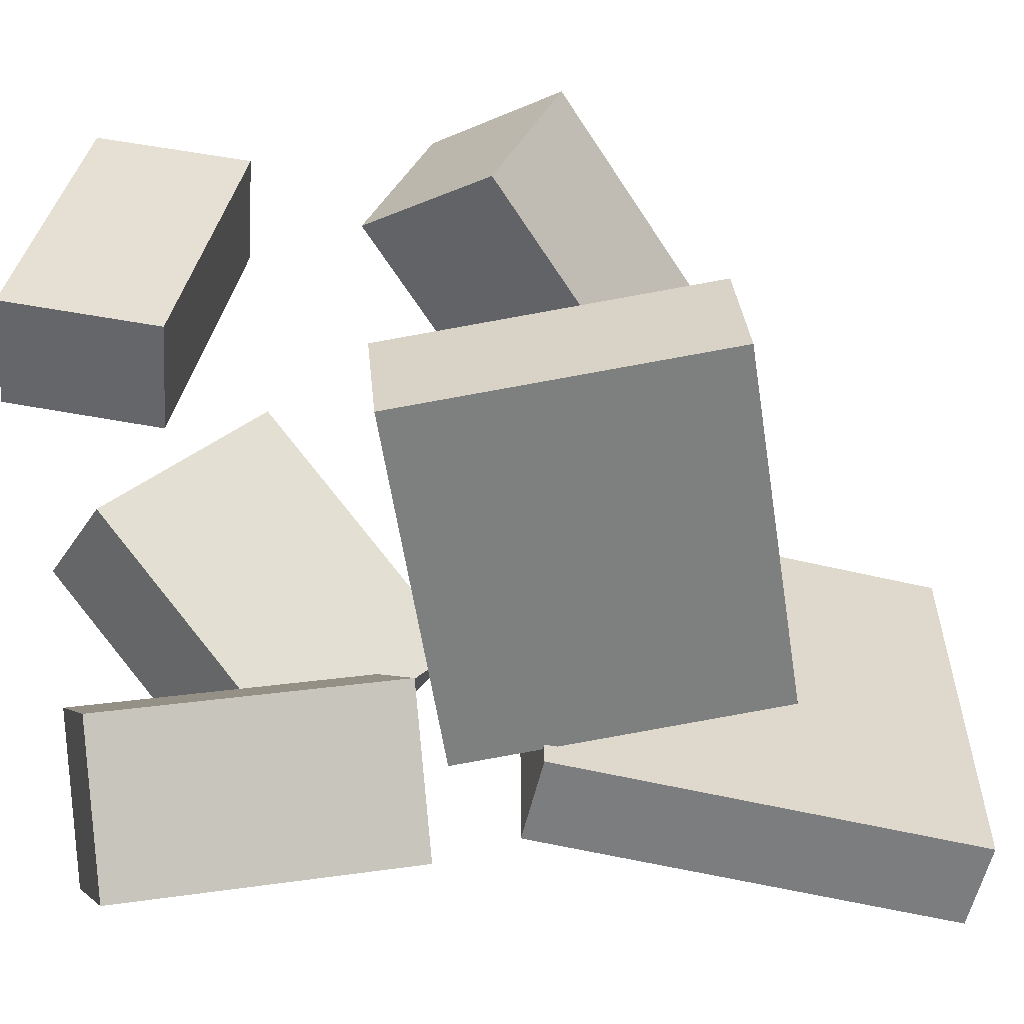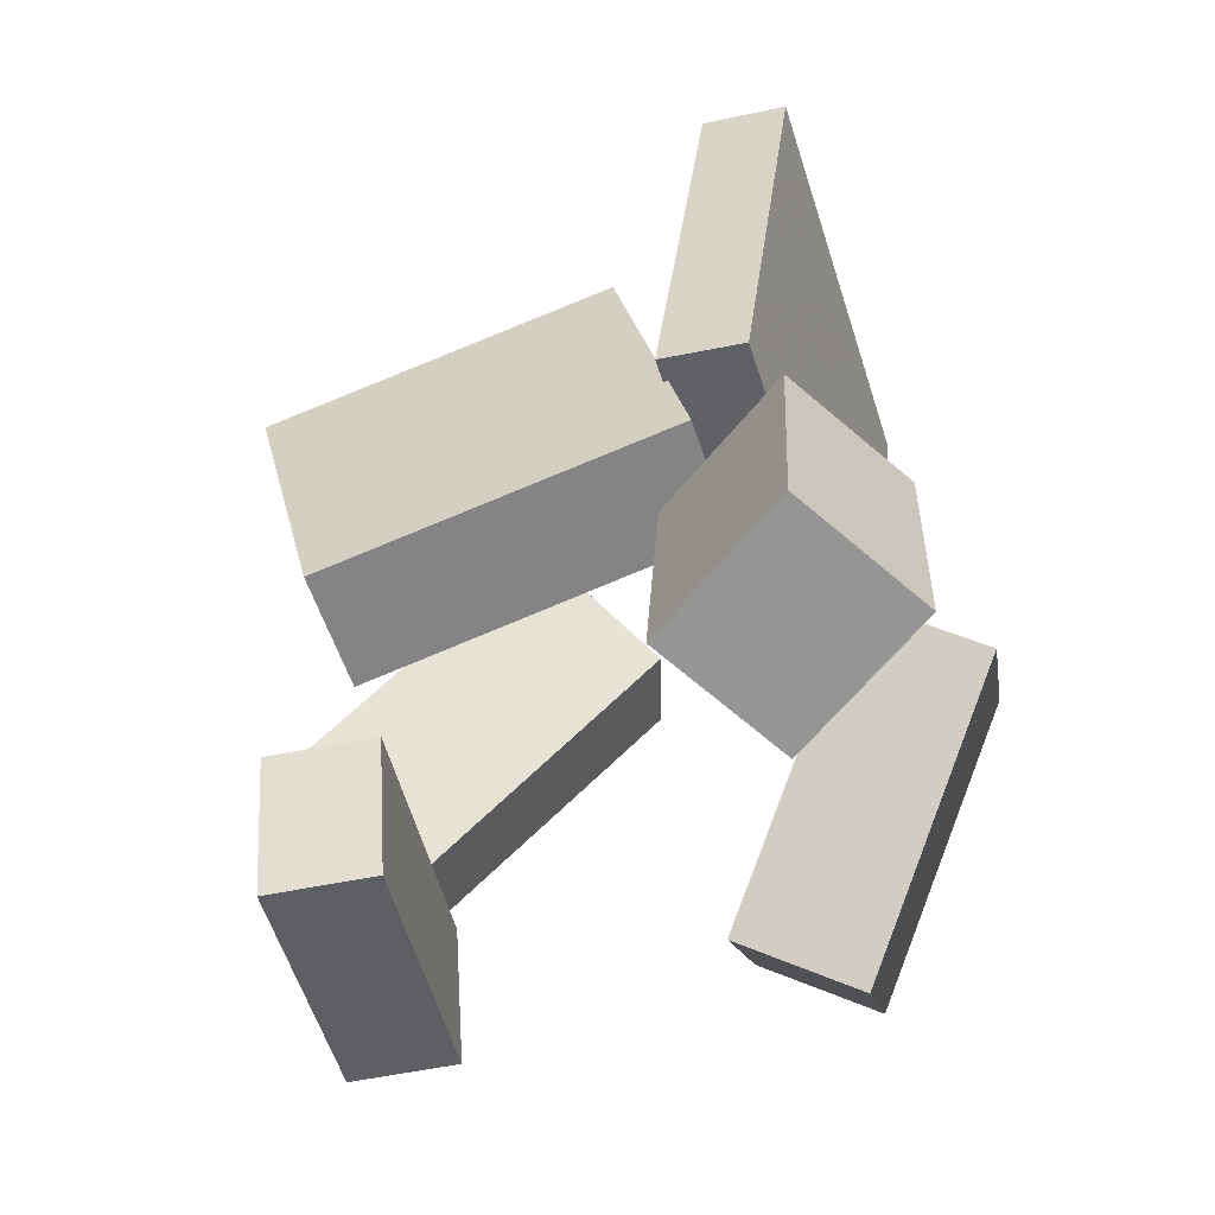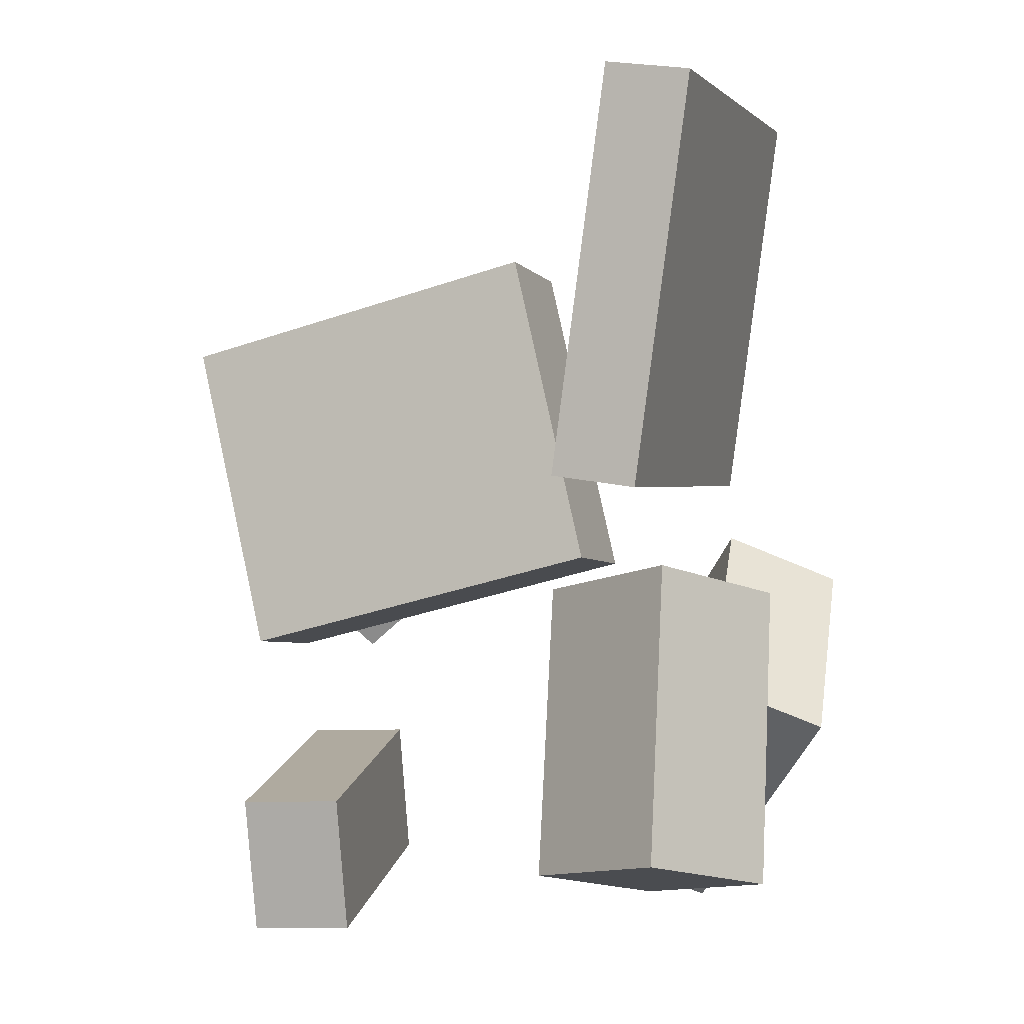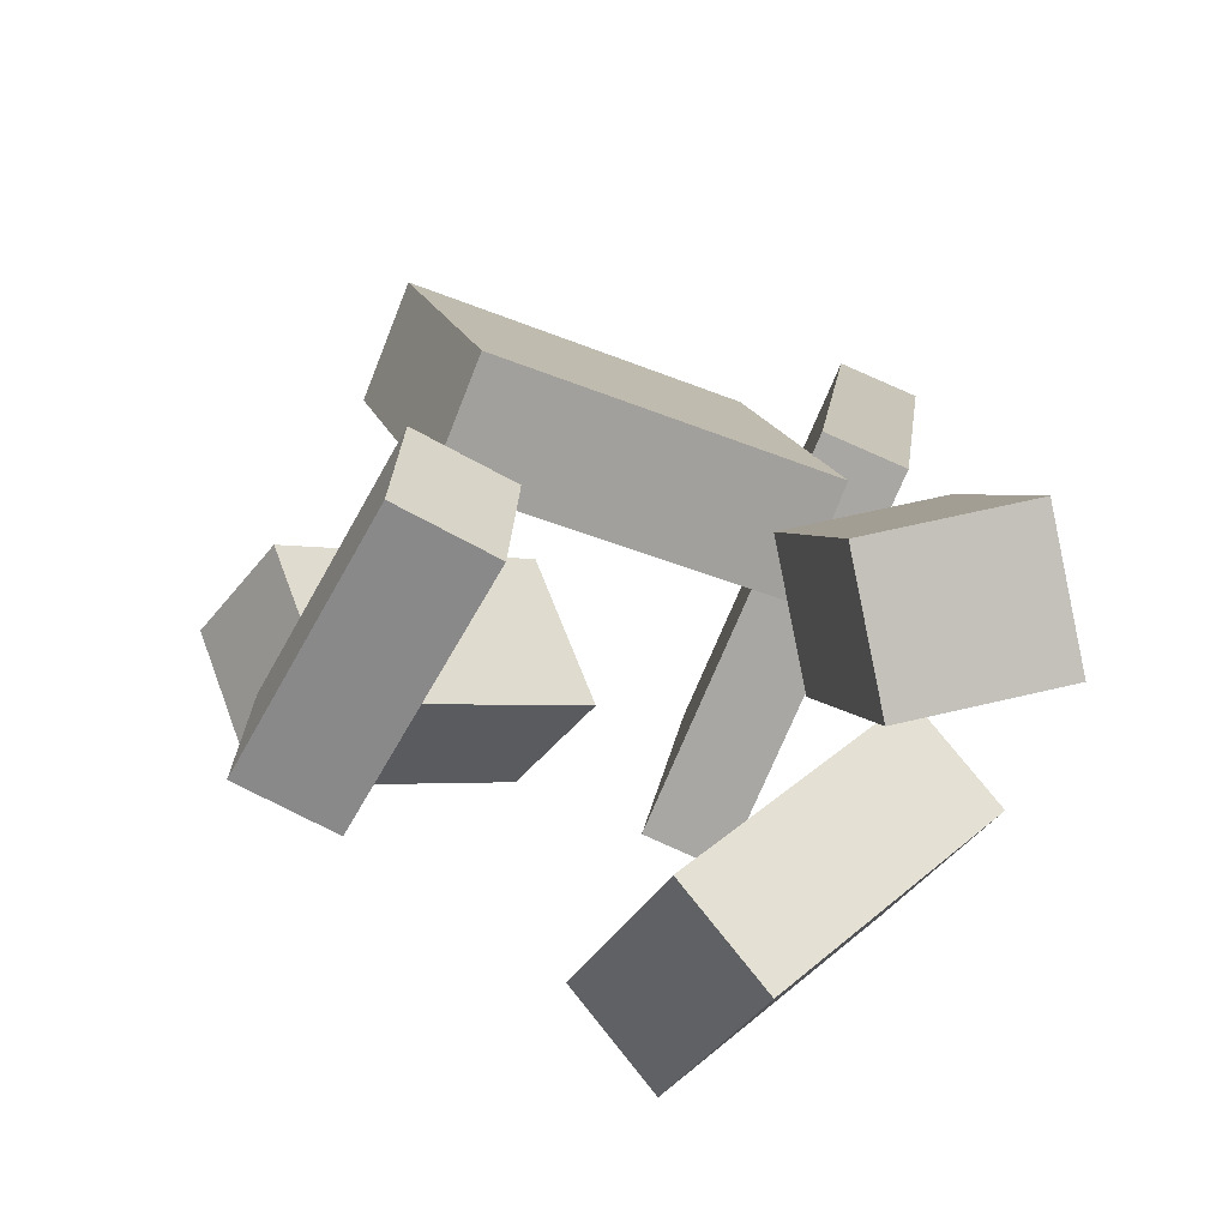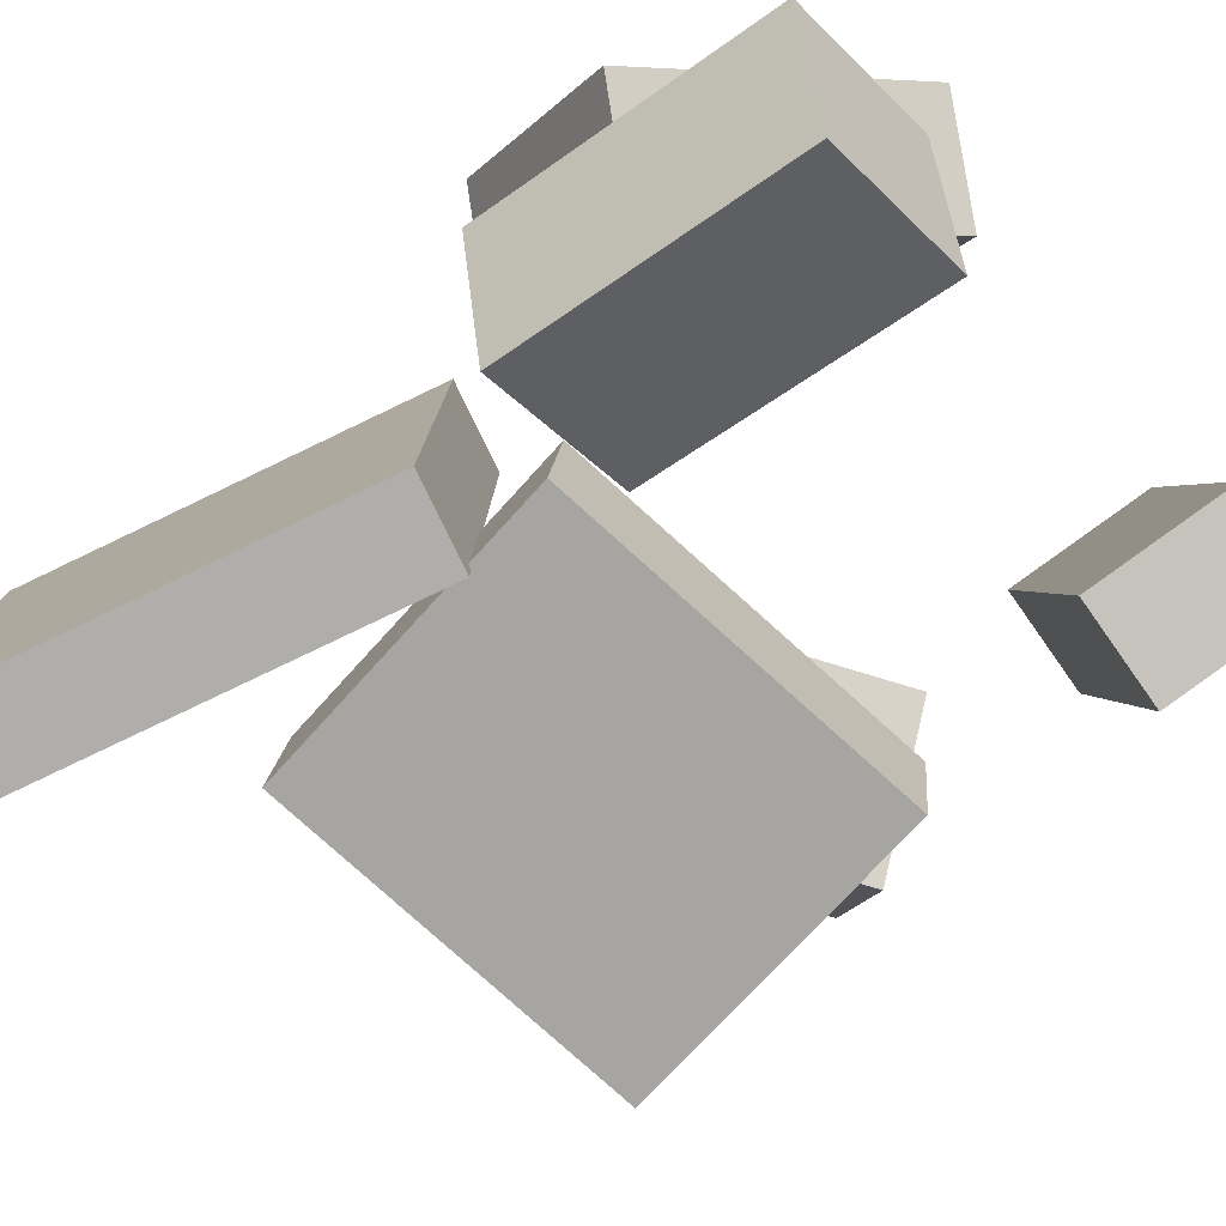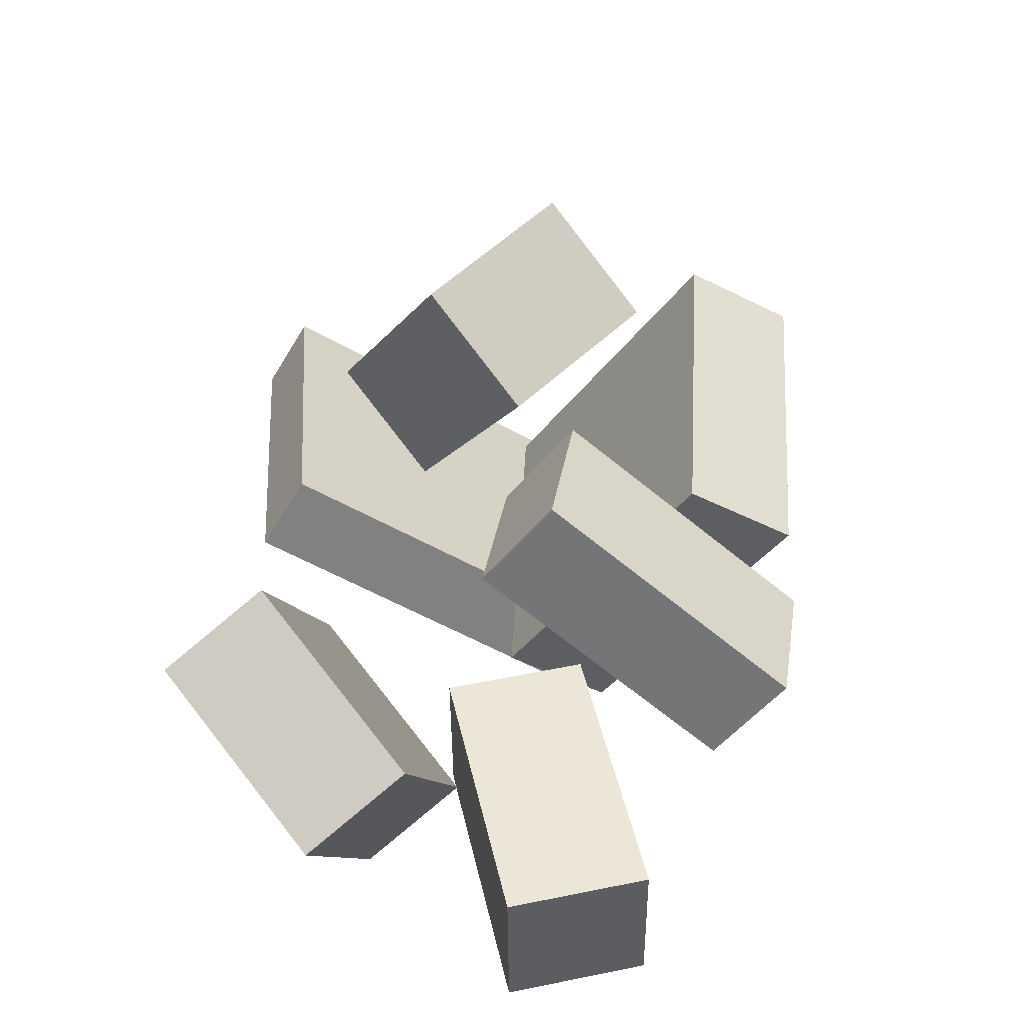
<metadata>
{"format":"obj","ext":"obj","renderer":"f3d","projection":"perspective","resolution":1024,"background":"white","views":[{"elev":-60.3,"azim":84.1,"up":"+Z"},{"elev":-51.7,"azim":-161.3,"up":"+Y"},{"elev":1.0,"azim":-160.6,"up":"+Y"},{"elev":-72.9,"azim":158.8,"up":"+Y"},{"elev":-76.8,"azim":-56.6,"up":"+Z"},{"elev":-53.5,"azim":59.9,"up":"+Y"}]}
</metadata>
<code>
v -0.1862 0.0379 -0.1837
v -0.1773 0.03692 0.192
v -0.2344 0.3951 -0.1816
v -0.2255 0.3941 0.1941
v -0.1113 0.04802 -0.1854
v -0.1024 0.04704 0.1903
v -0.1595 0.4052 -0.1834
v -0.1506 0.4043 0.1924
f 1.0 7.0 5.0
f 1.0 3.0 7.0
f 1.0 4.0 3.0
f 1.0 2.0 4.0
f 3.0 8.0 7.0
f 3.0 4.0 8.0
f 5.0 7.0 8.0
f 5.0 8.0 6.0
f 1.0 5.0 6.0
f 1.0 6.0 2.0
f 2.0 6.0 8.0
f 2.0 8.0 4.0
v 0.05936 0.1367 0.02249
v -0.02443 0.04011 0.09537
v 0.09234 0.1879 0.1283
v 0.008557 0.09138 0.2012
v 0.2672 -0.03122 0.03904
v 0.1834 -0.1278 0.1119
v 0.3002 0.02006 0.1449
v 0.2164 -0.07649 0.2178
f 9.0 15.0 13.0
f 9.0 11.0 15.0
f 9.0 12.0 11.0
f 9.0 10.0 12.0
f 11.0 16.0 15.0
f 11.0 12.0 16.0
f 13.0 15.0 16.0
f 13.0 16.0 14.0
f 9.0 13.0 14.0
f 9.0 14.0 10.0
f 10.0 14.0 16.0
f 10.0 16.0 12.0
v -0.1707 -0.3298 -0.0821
v -0.16 -0.08301 -0.01043
v -0.2931 -0.3035 -0.1546
v -0.2824 -0.05667 -0.08291
v -0.1011 -0.3016 -0.1894
v -0.0904 -0.05485 -0.1178
v -0.2234 -0.2753 -0.2619
v -0.2128 -0.02851 -0.1902
f 17.0 23.0 21.0
f 17.0 19.0 23.0
f 17.0 20.0 19.0
f 17.0 18.0 20.0
f 19.0 24.0 23.0
f 19.0 20.0 24.0
f 21.0 23.0 24.0
f 21.0 24.0 22.0
f 17.0 21.0 22.0
f 17.0 22.0 18.0
f 18.0 22.0 24.0
f 18.0 24.0 20.0
v 0.1168 -0.2549 -0.1324
v 0.1499 -0.2146 0.1042
v 0.2049 -0.258 -0.1442
v 0.238 -0.2177 0.09238
v 0.1152 -0.3772 -0.1113
v 0.1483 -0.3369 0.1252
v 0.2033 -0.3804 -0.1231
v 0.2364 -0.3401 0.1134
f 25.0 31.0 29.0
f 25.0 27.0 31.0
f 25.0 28.0 27.0
f 25.0 26.0 28.0
f 27.0 32.0 31.0
f 27.0 28.0 32.0
f 29.0 31.0 32.0
f 29.0 32.0 30.0
f 25.0 29.0 30.0
f 25.0 30.0 26.0
f 26.0 30.0 32.0
f 26.0 32.0 28.0
v 0.1712 -0.1039 -0.18
v -0.134 -0.02367 -0.17
v 0.2409 0.1585 -0.1573
v -0.06427 0.2387 -0.1473
v 0.1722 -0.1133 -0.0743
v -0.133 -0.03306 -0.06436
v 0.2418 0.1491 -0.05162
v -0.0633 0.2293 -0.04168
f 33.0 39.0 37.0
f 33.0 35.0 39.0
f 33.0 36.0 35.0
f 33.0 34.0 36.0
f 35.0 40.0 39.0
f 35.0 36.0 40.0
f 37.0 39.0 40.0
f 37.0 40.0 38.0
f 33.0 37.0 38.0
f 33.0 38.0 34.0
f 34.0 38.0 40.0
f 34.0 40.0 36.0
v -0.2219 -0.1418 -0.05527
v -0.07642 -0.3264 0.07359
v -0.3136 -0.1827 -0.0103
v -0.1681 -0.3673 0.1186
v -0.2008 -0.01363 0.1045
v -0.05528 -0.1982 0.2334
v -0.2925 -0.05453 0.1495
v -0.147 -0.2391 0.2783
f 41.0 47.0 45.0
f 41.0 43.0 47.0
f 41.0 44.0 43.0
f 41.0 42.0 44.0
f 43.0 48.0 47.0
f 43.0 44.0 48.0
f 45.0 47.0 48.0
f 45.0 48.0 46.0
f 41.0 45.0 46.0
f 41.0 46.0 42.0
f 42.0 46.0 48.0
f 42.0 48.0 44.0

</code>
